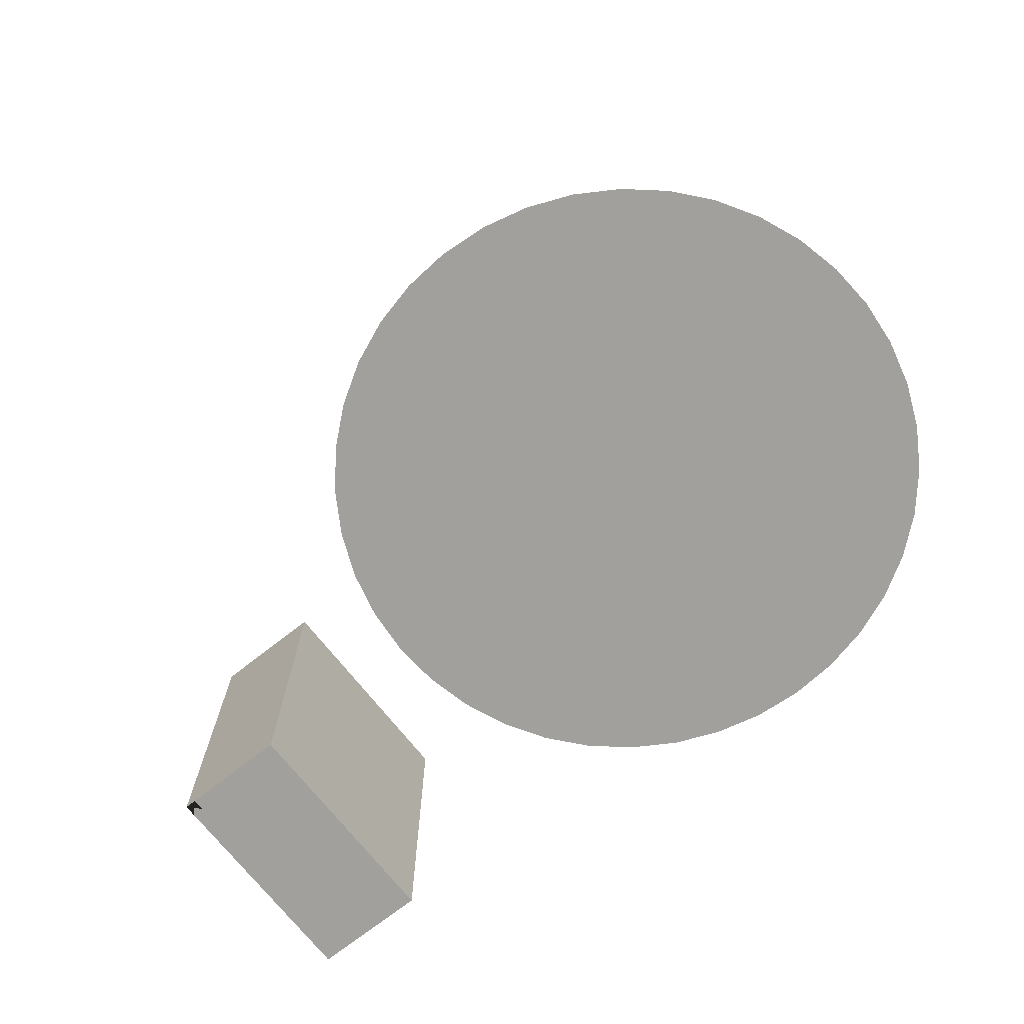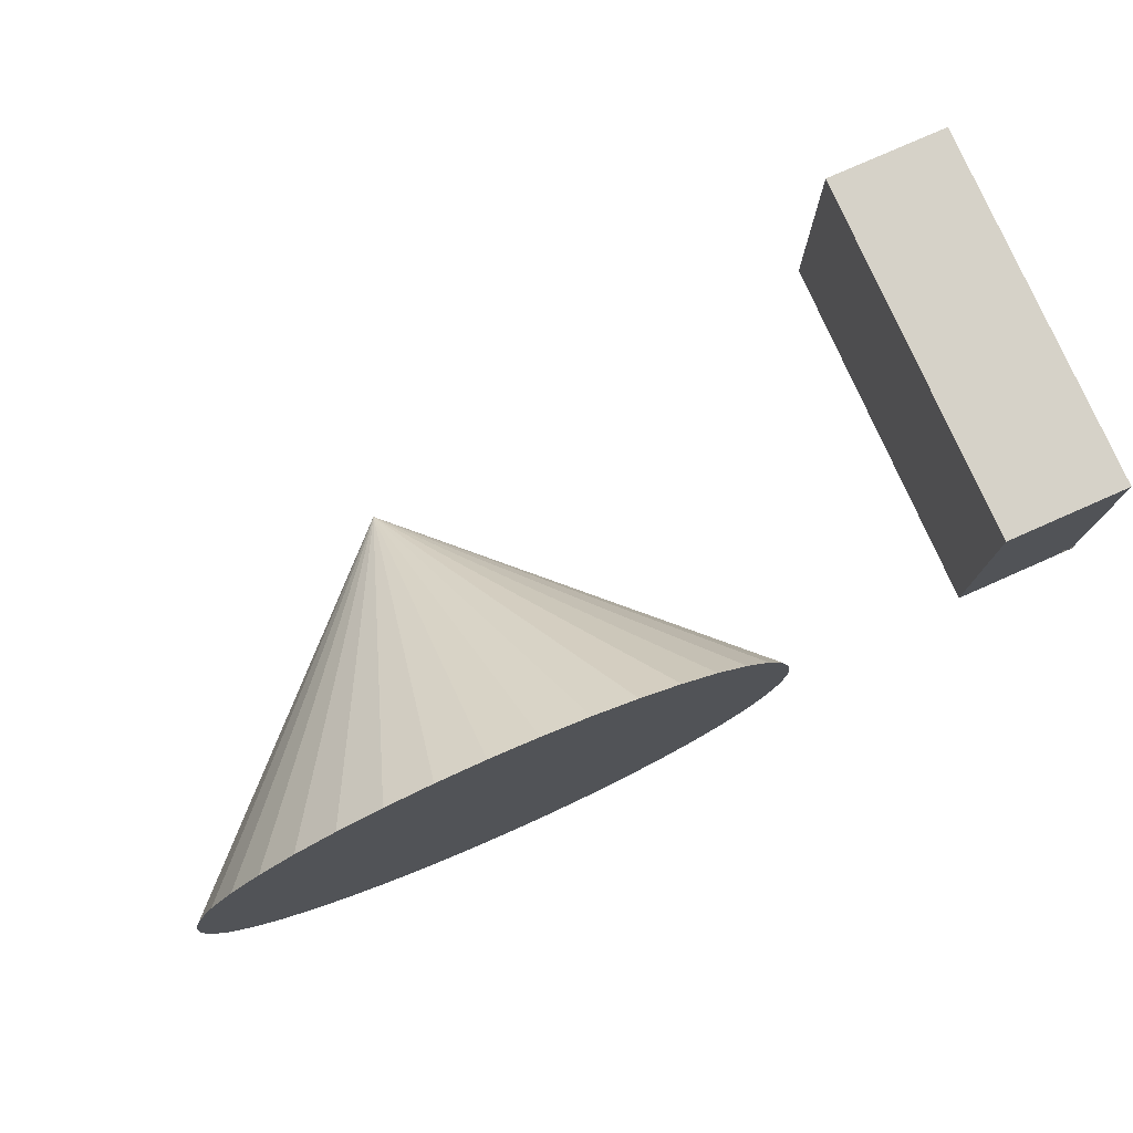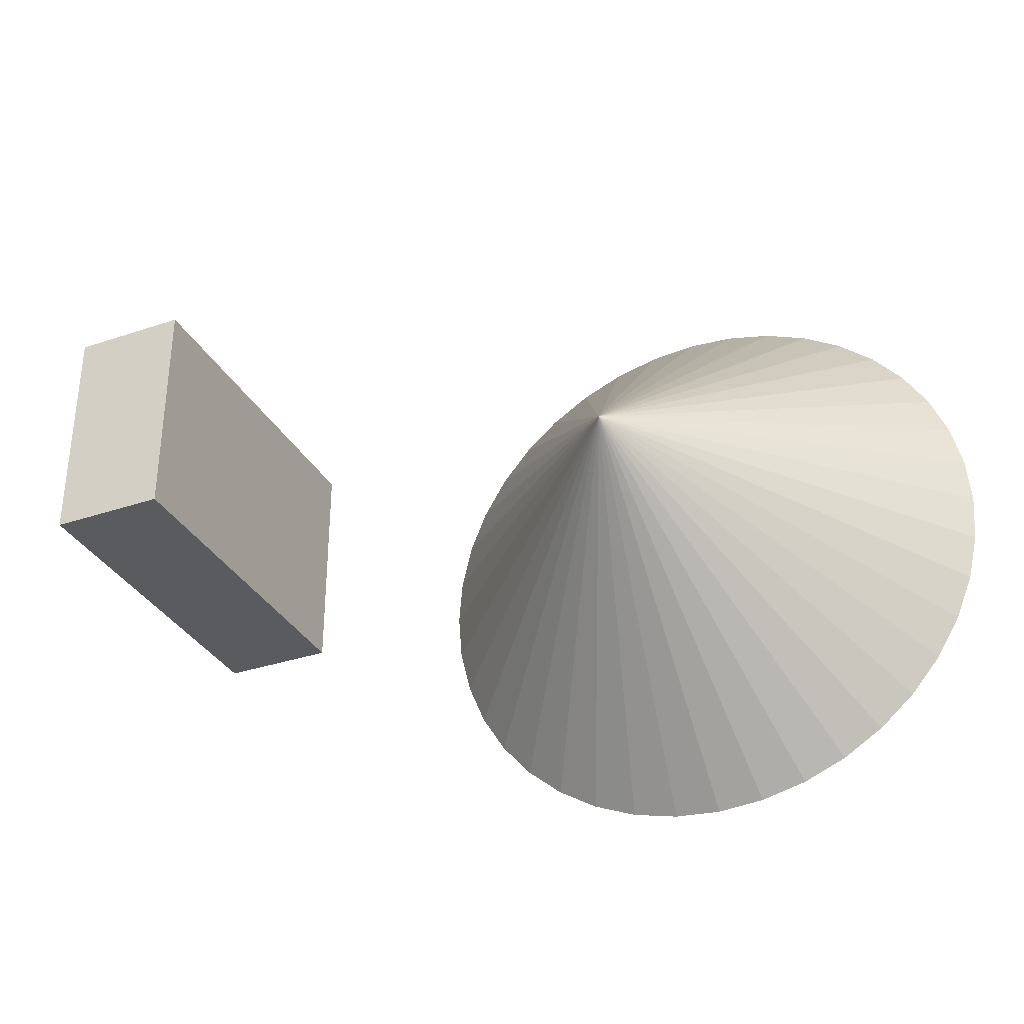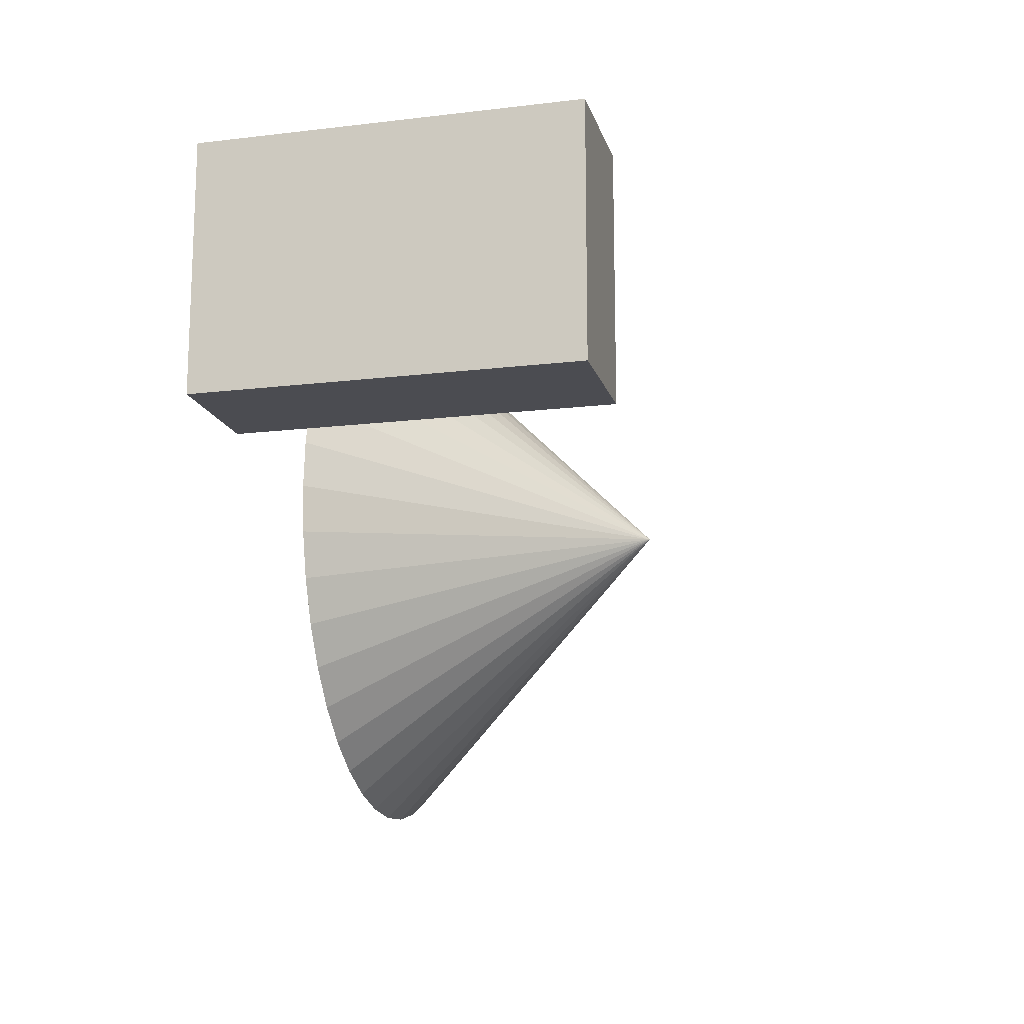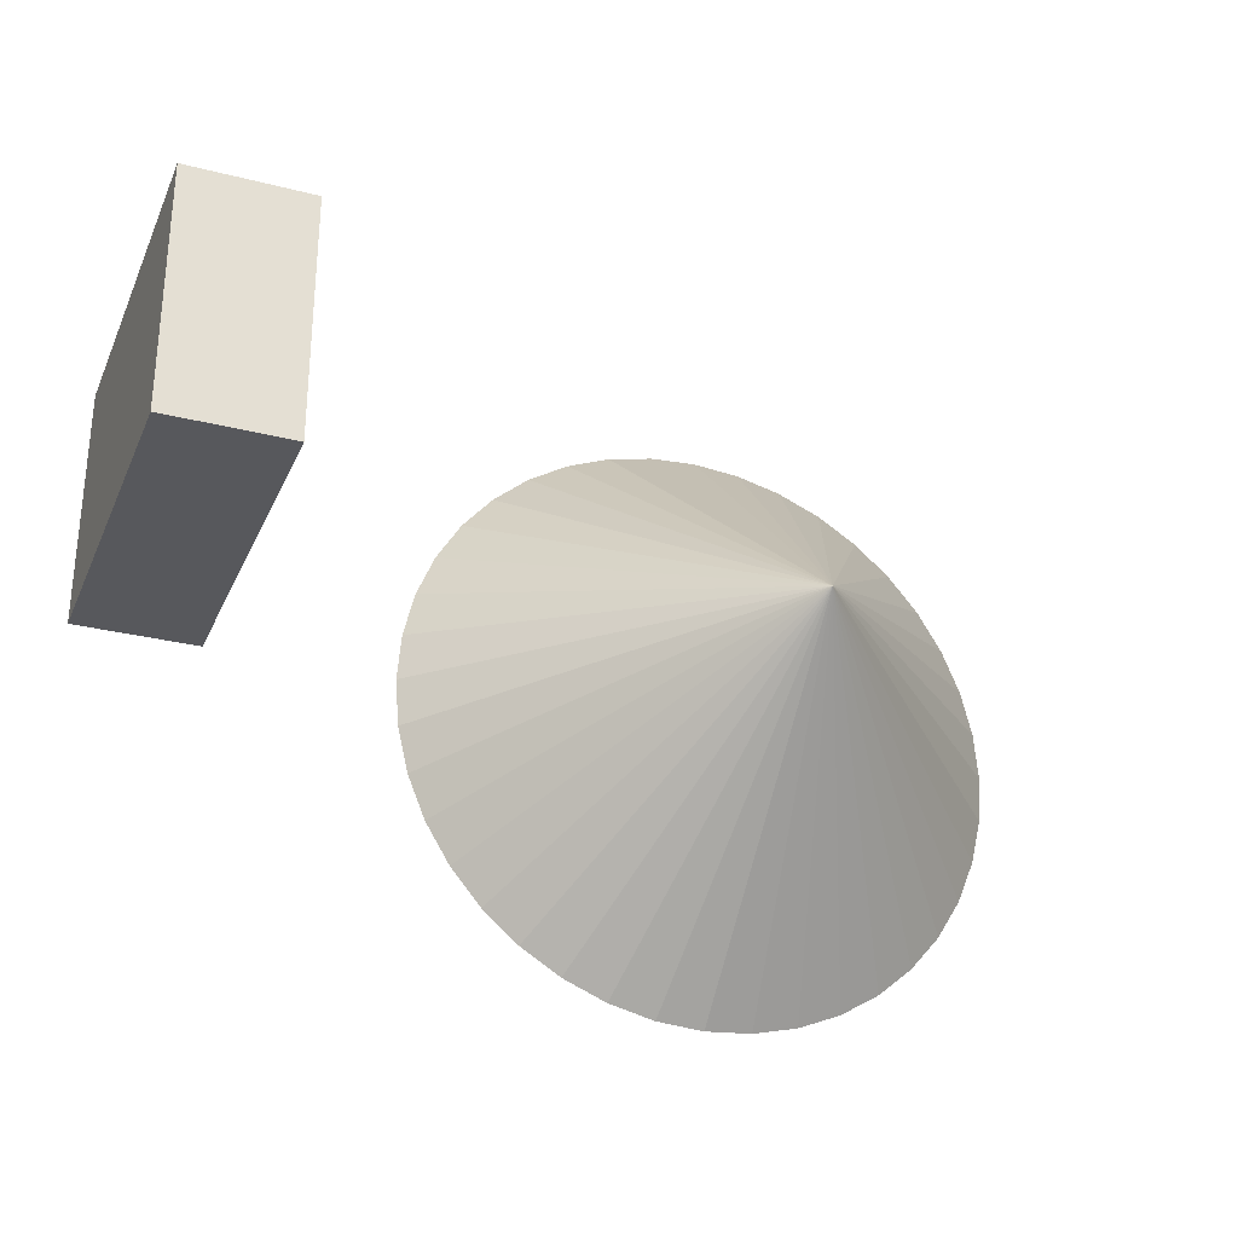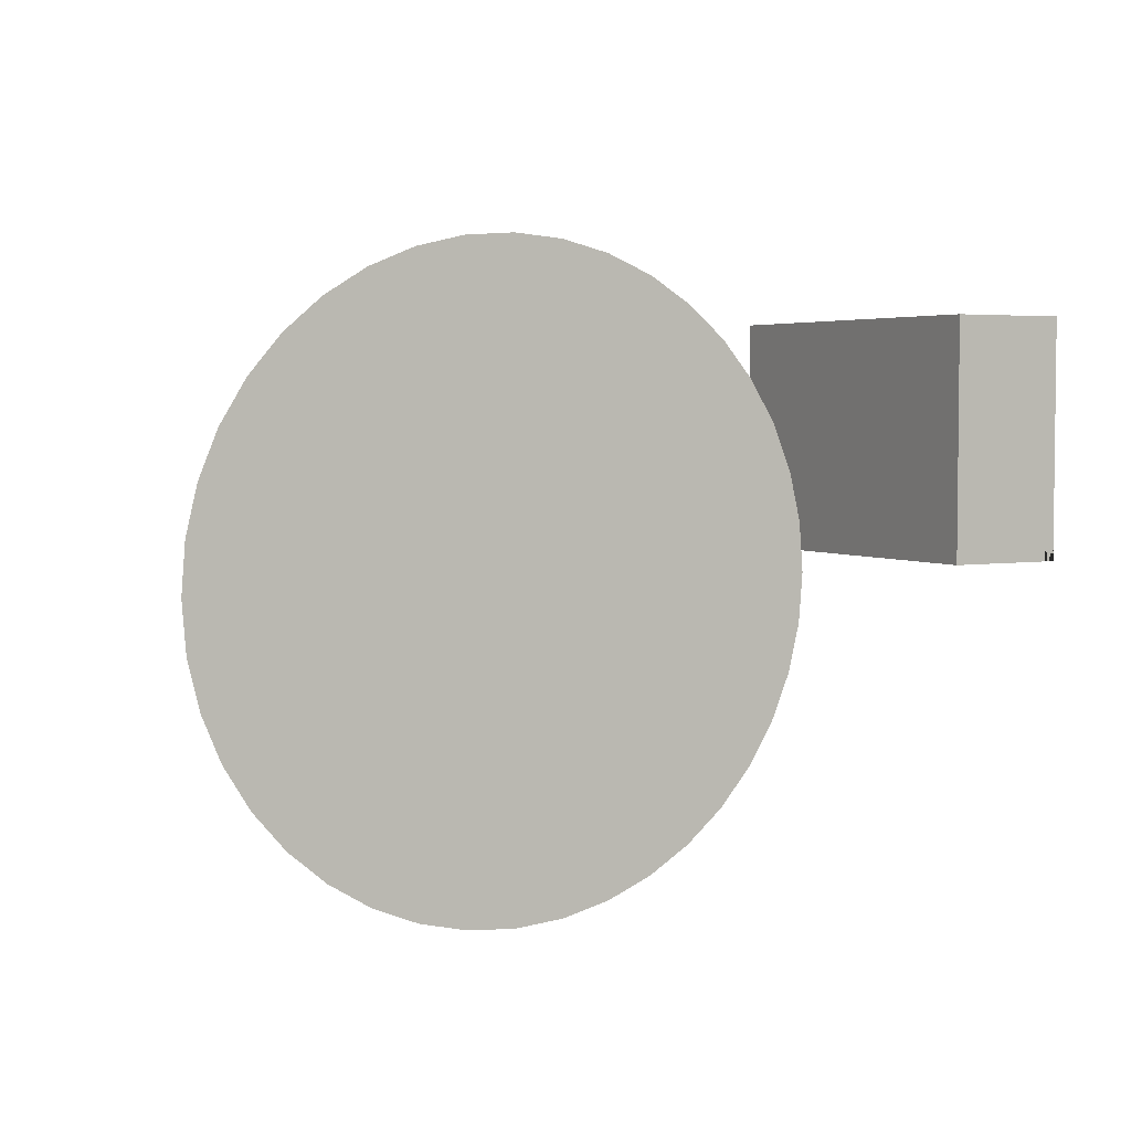
<metadata>
{"format":"obj","ext":"obj","renderer":"f3d","projection":"perspective","resolution":1024,"background":"white","views":[{"elev":-71.7,"azim":38.2,"up":"+Z"},{"elev":77.7,"azim":156.1,"up":"+Y"},{"elev":-33.4,"azim":24.8,"up":"+Y"},{"elev":-15.3,"azim":-75.7,"up":"+Y"},{"elev":-28.8,"azim":-20.8,"up":"+Y"},{"elev":4.0,"azim":150.9,"up":"+Y"}]}
</metadata>
<code>
v 10 20 0
v 10 20 0
v 10 20 0
v 10 0 0
v 10 0 0
v 10 0 0
v 0 20 0
v 0 20 0
v 0 20 0
v 0 0 0
v 0 0 0
v 0 0 0
v 10 20 30
v 10 20 30
v 10 20 30
v 0 0 30
v 0 0 30
v 0 0 30
v 10 0 30
v 10 0 30
v 10 0 30
v 0 20 30
v 0 20 30
v 0 20 30
v 74.69 -3.911 0
v 74.69 -3.911 0
v 74.69 -3.911 0
v 73.78 -7.725 0
v 73.78 -7.725 0
v 73.78 -7.725 0
v 50 0 0
v 72.28 -11.35 0
v 72.28 -11.35 0
v 72.28 -11.35 0
v 70.23 -14.69 0
v 70.23 -14.69 0
v 70.23 -14.69 0
v 67.68 -17.68 0
v 67.68 -17.68 0
v 67.68 -17.68 0
v 64.69 -20.23 0
v 64.69 -20.23 0
v 64.69 -20.23 0
v 61.35 -22.28 0
v 61.35 -22.28 0
v 61.35 -22.28 0
v 57.73 -23.78 0
v 57.73 -23.78 0
v 57.73 -23.78 0
v 53.91 -24.69 0
v 53.91 -24.69 0
v 53.91 -24.69 0
v 50 -25 0
v 50 -25 0
v 50 -25 0
v 46.09 -24.69 0
v 46.09 -24.69 0
v 46.09 -24.69 0
v 42.27 -23.78 0
v 42.27 -23.78 0
v 42.27 -23.78 0
v 38.65 -22.28 0
v 38.65 -22.28 0
v 38.65 -22.28 0
v 35.31 -20.23 0
v 35.31 -20.23 0
v 35.31 -20.23 0
v 32.32 -17.68 0
v 32.32 -17.68 0
v 32.32 -17.68 0
v 29.77 -14.69 0
v 29.77 -14.69 0
v 29.77 -14.69 0
v 27.72 -11.35 0
v 27.72 -11.35 0
v 27.72 -11.35 0
v 26.22 -7.725 0
v 26.22 -7.725 0
v 26.22 -7.725 0
v 25.31 -3.911 0
v 25.31 -3.911 0
v 25.31 -3.911 0
v 25 0 0
v 25 0 0
v 25 0 0
v 25.31 3.911 0
v 25.31 3.911 0
v 25.31 3.911 0
v 26.22 7.725 0
v 26.22 7.725 0
v 26.22 7.725 0
v 27.72 11.35 0
v 27.72 11.35 0
v 27.72 11.35 0
v 29.77 14.69 0
v 29.77 14.69 0
v 29.77 14.69 0
v 32.32 17.68 0
v 32.32 17.68 0
v 32.32 17.68 0
v 35.31 20.23 0
v 35.31 20.23 0
v 35.31 20.23 0
v 38.65 22.28 0
v 38.65 22.28 0
v 38.65 22.28 0
v 42.27 23.78 0
v 42.27 23.78 0
v 42.27 23.78 0
v 46.09 24.69 0
v 46.09 24.69 0
v 46.09 24.69 0
v 50 25 0
v 50 25 0
v 50 25 0
v 53.91 24.69 0
v 53.91 24.69 0
v 53.91 24.69 0
v 57.73 23.78 0
v 57.73 23.78 0
v 57.73 23.78 0
v 61.35 22.28 0
v 61.35 22.28 0
v 61.35 22.28 0
v 64.69 20.23 0
v 64.69 20.23 0
v 64.69 20.23 0
v 67.68 17.68 0
v 67.68 17.68 0
v 67.68 17.68 0
v 70.23 14.69 0
v 70.23 14.69 0
v 70.23 14.69 0
v 72.28 11.35 0
v 72.28 11.35 0
v 72.28 11.35 0
v 73.78 7.725 0
v 73.78 7.725 0
v 73.78 7.725 0
v 74.69 3.911 0
v 74.69 3.911 0
v 74.69 3.911 0
v 75 0 0
v 75 0 0
v 75 0 0
v 50 0 25
v 50 0 25
v 50 0 25
v 50 0 25
v 50 0 25
v 50 0 25
v 50 0 25
v 50 0 25
v 50 0 25
v 50 0 25
v 50 0 25
v 50 0 25
v 50 0 25
v 50 0 25
v 50 0 25
v 50 0 25
v 50 0 25
v 50 0 25
v 50 0 25
v 50 0 25
v 50 0 25
v 50 0 25
v 50 0 25
v 50 0 25
v 50 0 25
v 50 0 25
v 50 0 25
v 50 0 25
v 50 0 25
v 50 0 25
v 50 0 25
v 50 0 25
v 50 0 25
v 50 0 25
v 50 0 25
v 50 0 25
v 50 0 25
v 50 0 25
v 50 0 25
v 50 0 25
v 0 1 1
v 0 1 1
v 0 1 1
v 0 0 1
v 0 0 1
v 0 0 1
v 0 0 1
v 1 0 1
v 1 0 1
v 1 0 1
v 1 0 1
v 1 0 1
v 1 1 1
v 1 1 1
v 1 1 1
v 0 1 0
v 0 1 0
v 0 1 0
v 0 1 0
v 0 0 0
v 0 0 0
v 0 0 0
v 0 0 0
v 1 0 0
v 1 0 0
v 1 0 0
v 1 0 0
v 1 1 0
v 1 1 0
v 1 1 0
v 1 1 0
v 1 1 0
f 1 6 8
f 8 6 12
f 14 16 19
f 14 22 16
f 20 11 4
f 20 17 11
f 13 5 2
f 13 21 5
f 23 3 7
f 15 3 23
f 18 9 10
f 24 9 18
f 25 30 31
f 30 32 31
f 32 37 31
f 37 39 31
f 39 41 31
f 31 41 44
f 31 44 49
f 31 49 50
f 31 50 53
f 31 53 58
f 31 58 61
f 31 61 64
f 31 64 65
f 31 65 68
f 31 68 73
f 31 73 74
f 31 74 78
f 31 78 80
f 31 80 85
f 31 85 86
f 31 86 91
f 31 91 92
f 31 92 95
f 99 31 95
f 102 31 99
f 104 31 102
f 107 31 104
f 111 31 107
f 113 31 111
f 116 31 113
f 119 31 116
f 123 31 119
f 126 31 123
f 128 31 126
f 128 132 31
f 132 135 31
f 135 137 31
f 137 140 31
f 140 143 31
f 143 25 31
f 142 146 144
f 138 149 141
f 136 148 139
f 133 147 134
f 130 163 131
f 129 125 161
f 127 122 162
f 124 121 160
f 120 118 159
f 117 115 169
f 170 114 112
f 155 110 109
f 156 108 106
f 157 105 103
f 158 101 100
f 168 98 97
f 167 96 93
f 164 94 89
f 165 90 88
f 166 87 84
f 150 83 82
f 153 81 79
f 154 77 76
f 152 75 71
f 151 72 69
f 172 70 67
f 173 66 62
f 174 63 59
f 180 60 57
f 181 56 55
f 171 54 52
f 179 51 47
f 178 48 46
f 177 45 43
f 176 42 40
f 175 38 35
f 182 36 34
f 184 33 28
f 183 29 27
f 185 26 145
f 186 189 193
f 193 200 186
f 203 208 196
f 195 192 202
f 211 201 190
f 191 187 210
f 215 210 187
f 188 199 214
f 209 213 206
f 207 204 212
f 194 205 216
f 217 198 197

</code>
